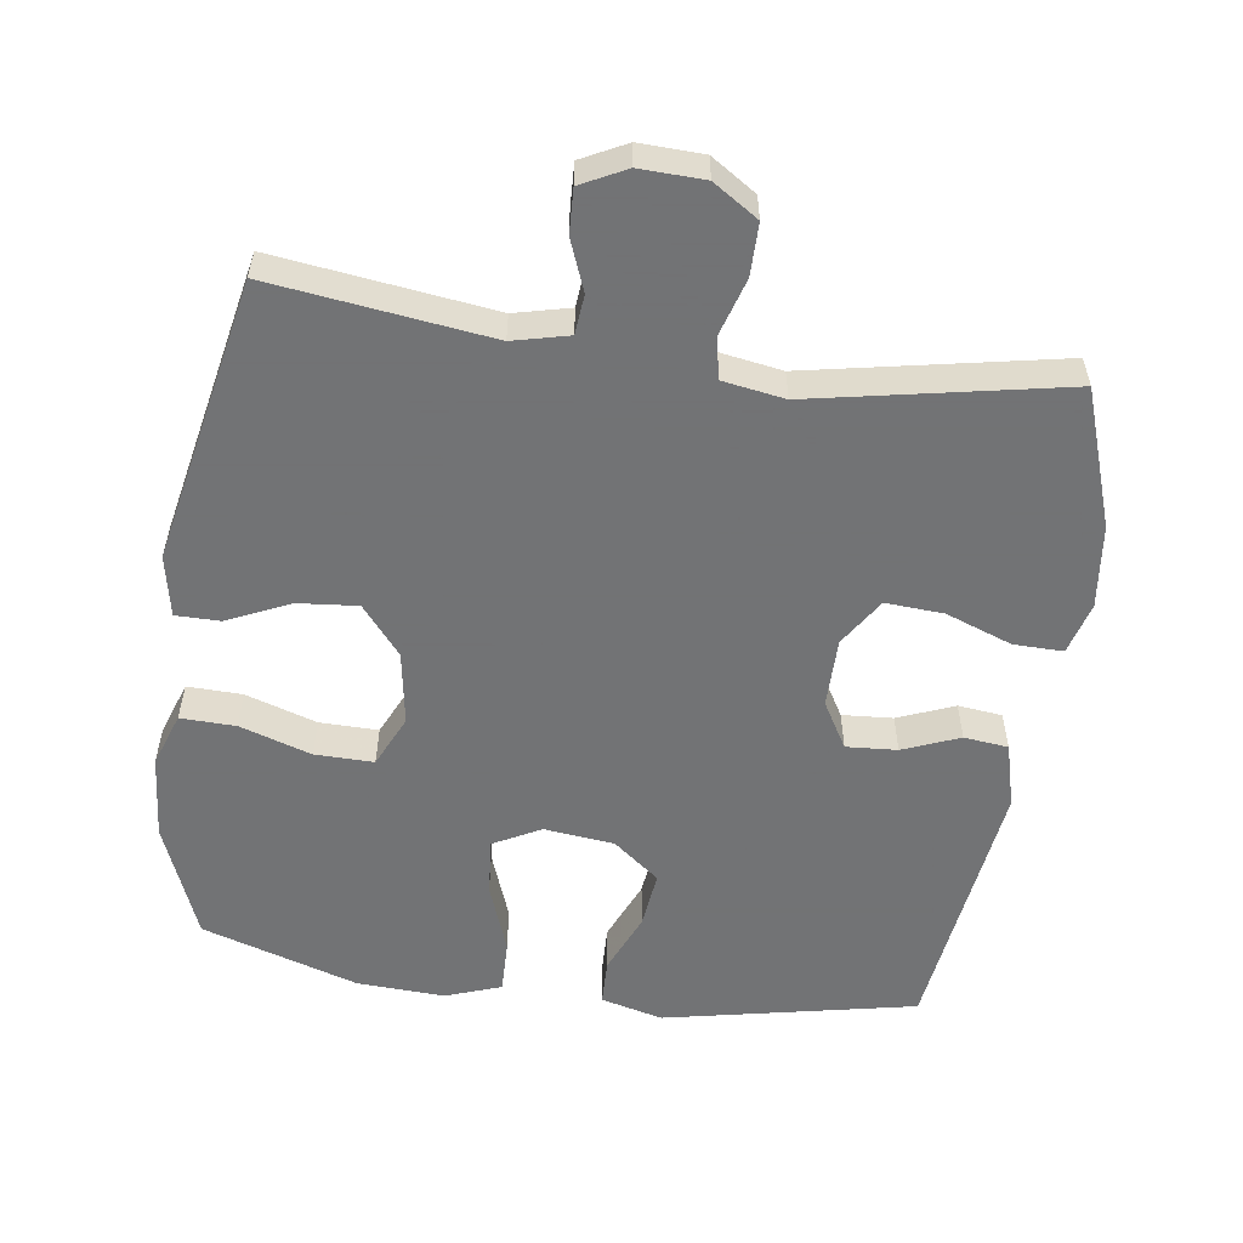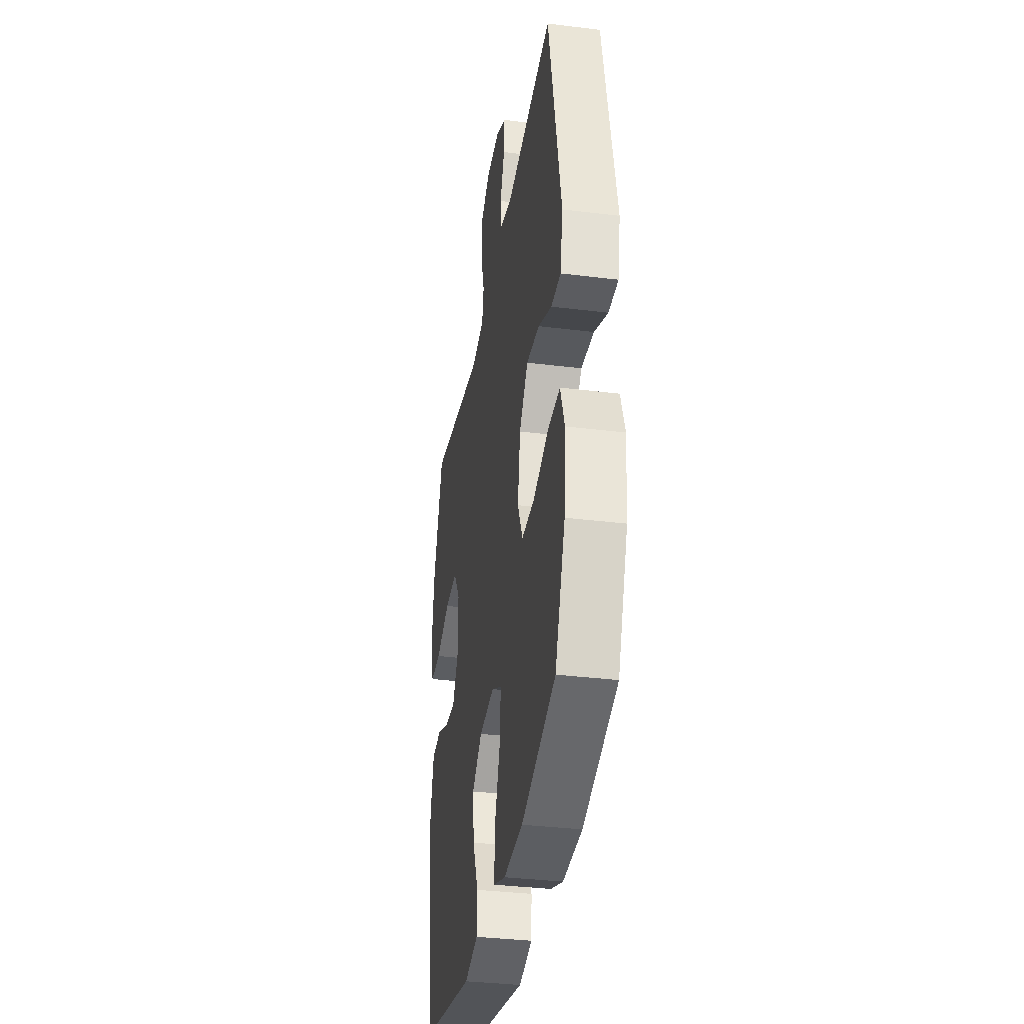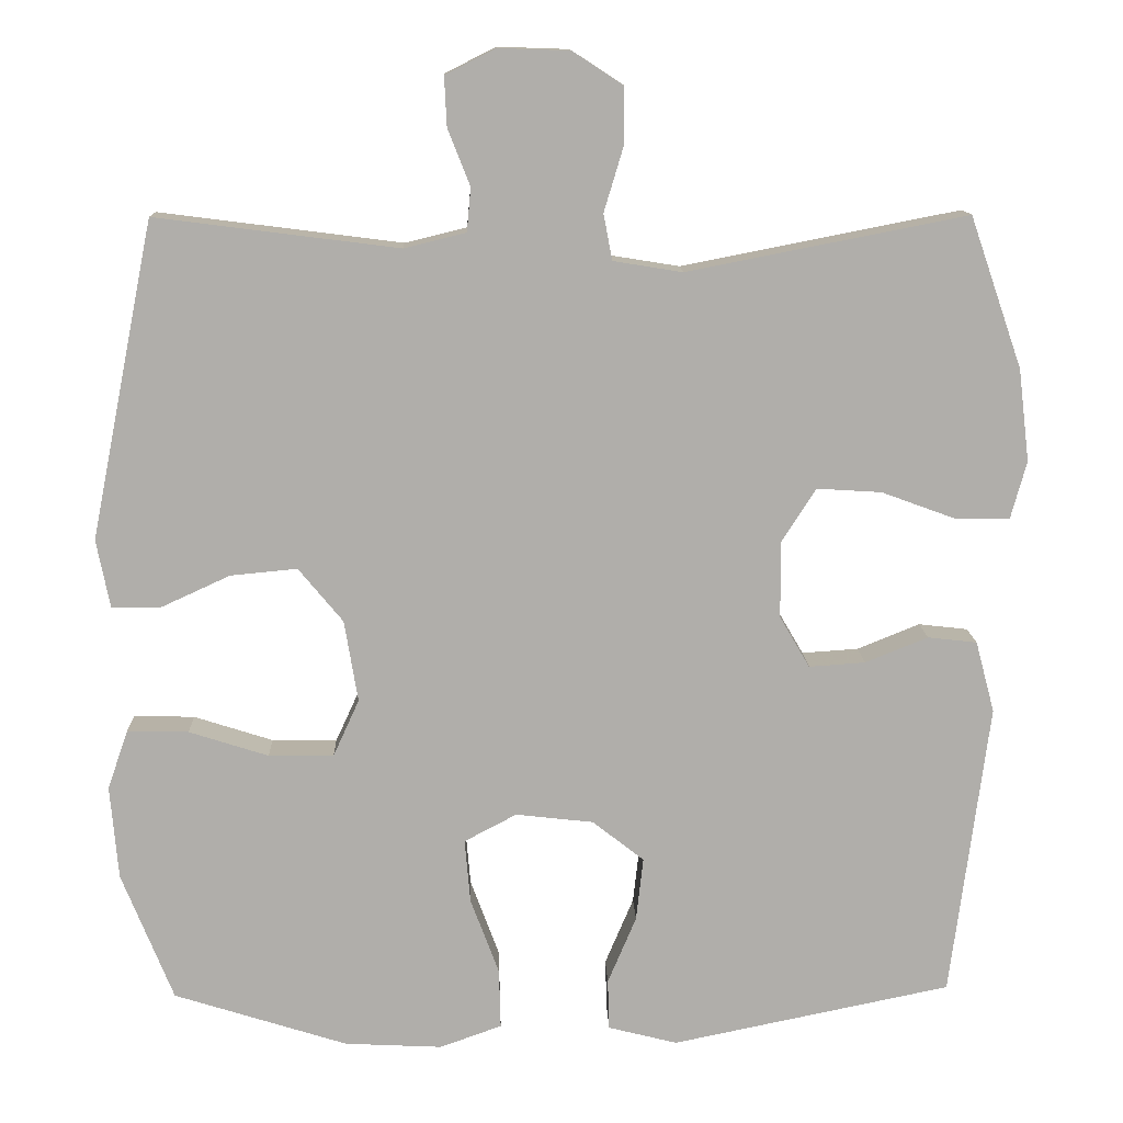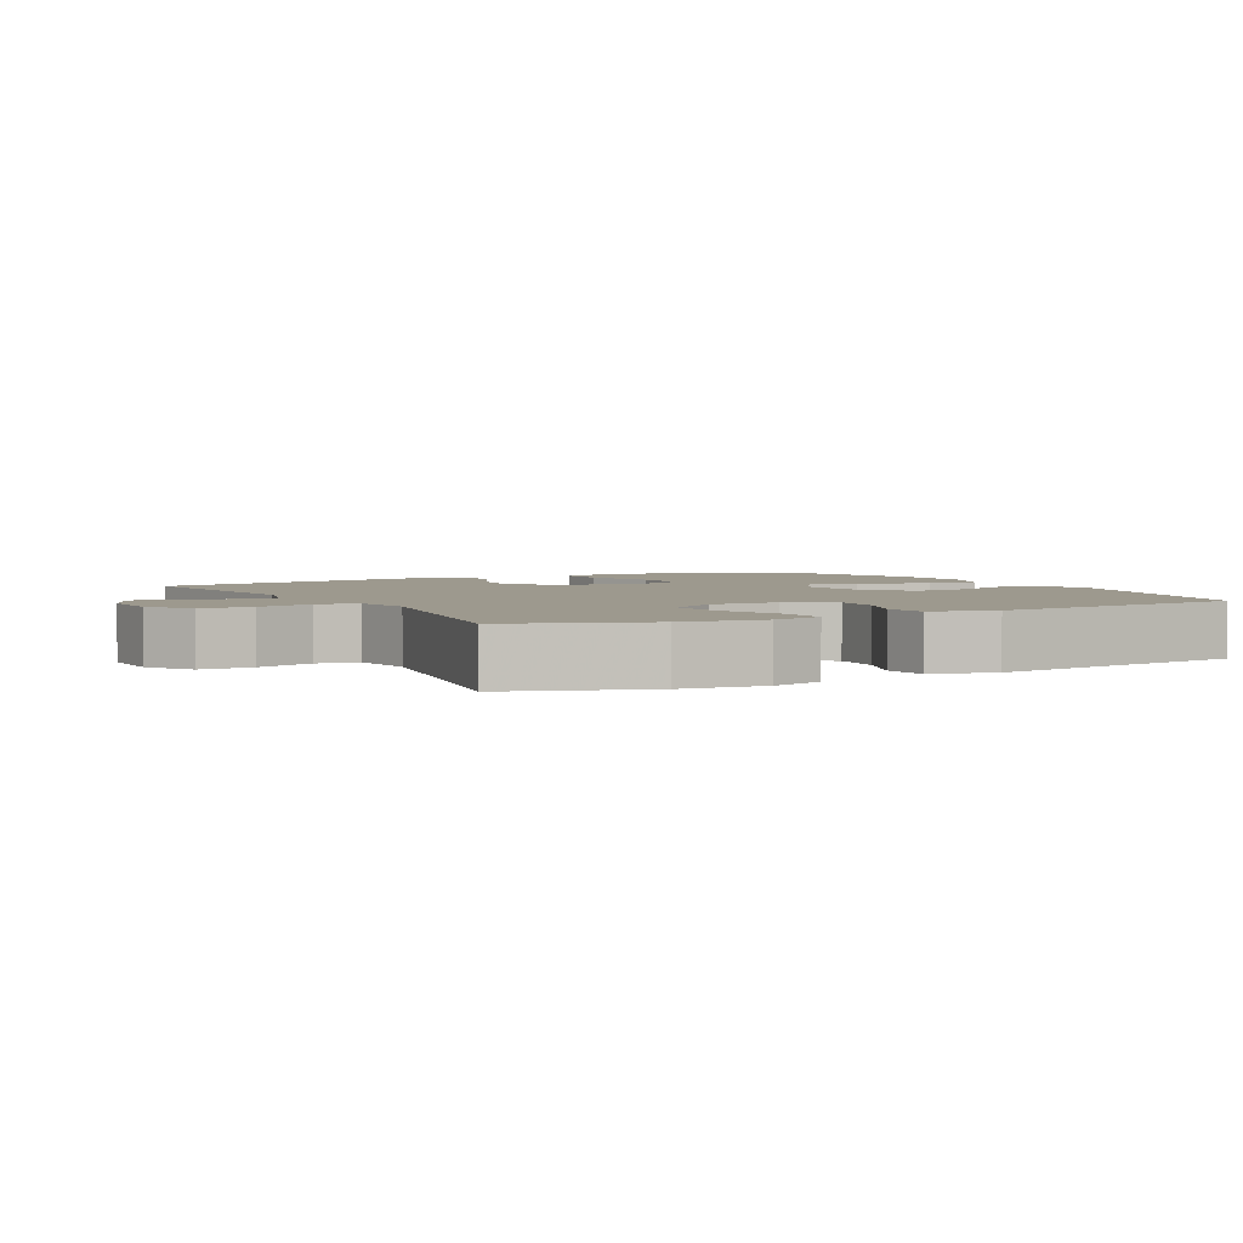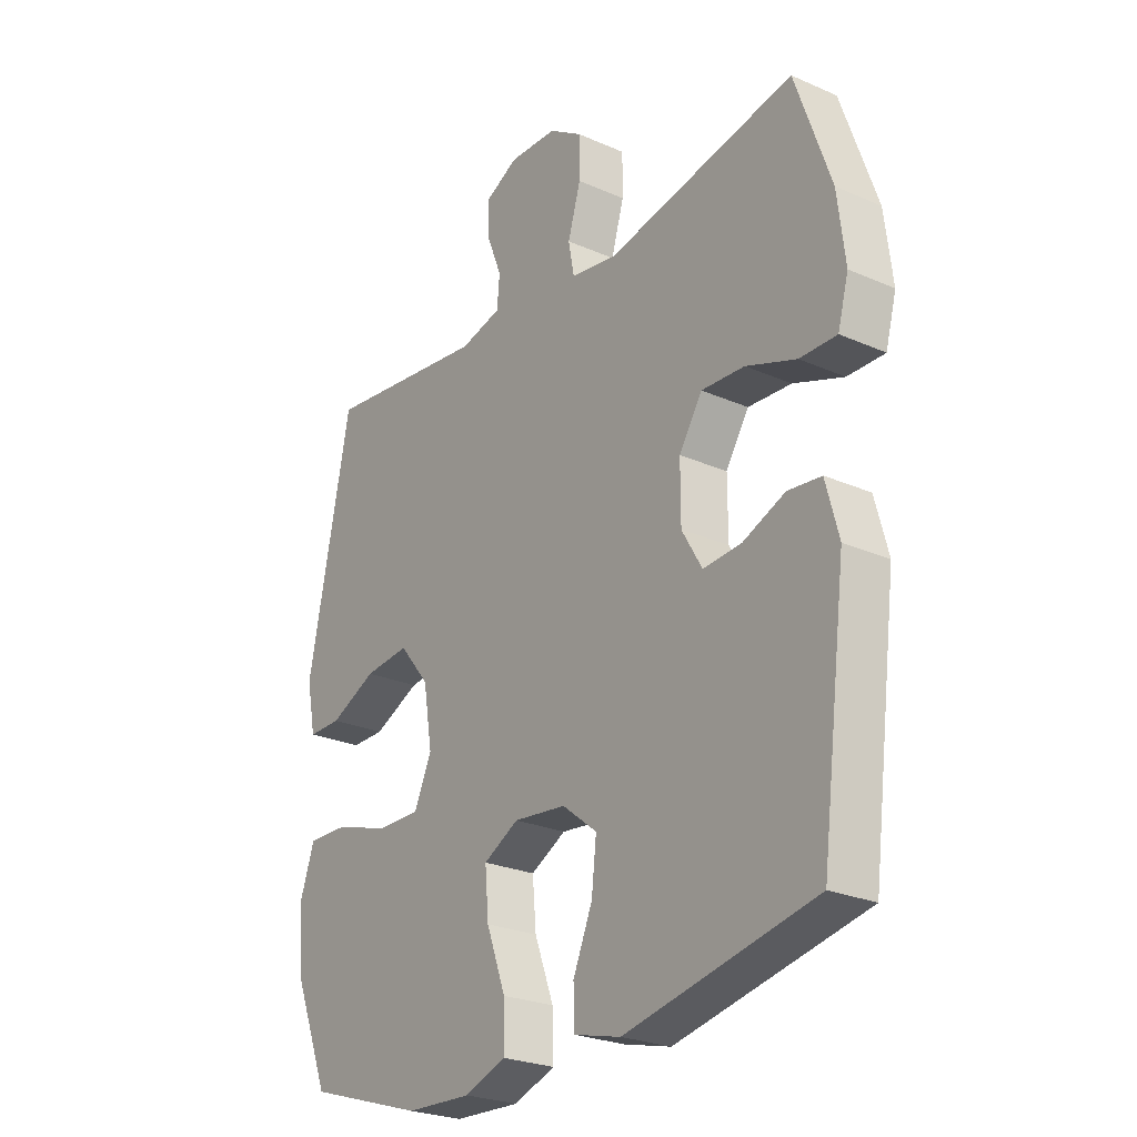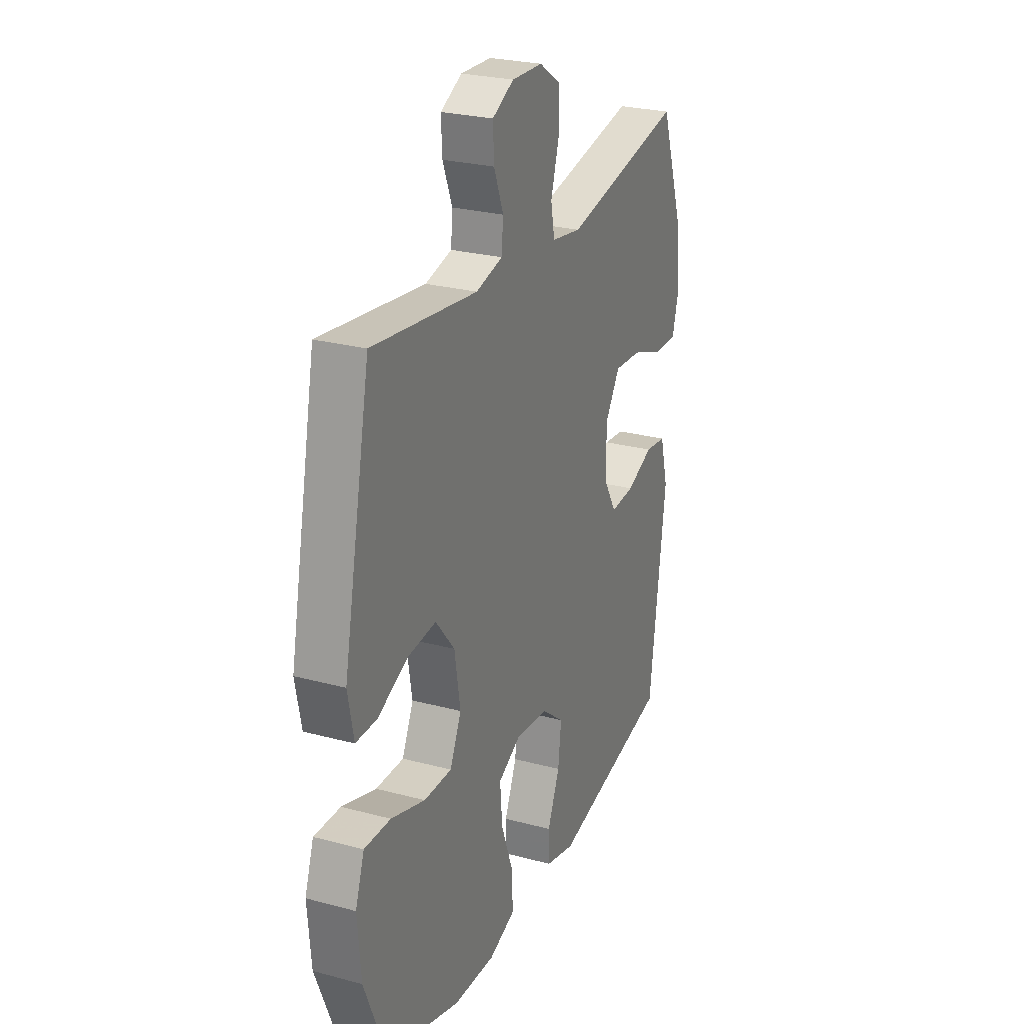
<metadata>
{"format":"obj","ext":"obj","renderer":"f3d","projection":"perspective","resolution":1024,"background":"white","views":[{"elev":-55.7,"azim":-8.2,"up":"+Y"},{"elev":-34.9,"azim":-99.4,"up":"+Z"},{"elev":12.4,"azim":-1.7,"up":"+Z"},{"elev":3.3,"azim":61.6,"up":"+Y"},{"elev":-25.3,"azim":54.6,"up":"+Z"},{"elev":26.1,"azim":-67.0,"up":"+Z"}]}
</metadata>
<code>
v -0.5 0.07 -0.5
v -0.565 0.07 -0.338
v -0.575 0.07 -0.22
v -0.549 0.07 -0.145
v -0.472 0.07 -0.147
v -0.372 0.07 -0.179
v -0.29 0.07 -0.18
v -0.257 0.07 -0.108
v -0.274 0.07 -0.005
v -0.33 0.07 0.063
v -0.414 0.07 0.055
v -0.501 0.07 0.015
v -0.563 0.07 0.015
v -0.58 0.07 0.101
v -0.5 0.07 0.5
v -0.194 0.07 0.461
v -0.116 0.07 0.48
v -0.111 0.07 0.535
v -0.139 0.07 0.606
v -0.142 0.07 0.668
v -0.079 0.07 0.7
v 0.011 0.07 0.697
v 0.074 0.07 0.656
v 0.074 0.07 0.583
v 0.05 0.07 0.503
v 0.061 0.07 0.445
v 0.148 0.07 0.431
v 0.5 0.07 0.5
v 0.566 0.07 0.31
v 0.58 0.07 0.194
v 0.56 0.07 0.121
v 0.491 0.07 0.122
v 0.398 0.07 0.156
v 0.317 0.07 0.161
v 0.274 0.07 0.094
v 0.274 0.07 -0.003
v 0.312 0.07 -0.068
v 0.383 0.07 -0.063
v 0.462 0.07 -0.031
v 0.524 0.07 -0.038
v 0.548 0.07 -0.128
v 0.5 0.07 -0.5
v 0.148 0.07 -0.573
v 0.061 0.07 -0.551
v 0.059 0.07 -0.487
v 0.095 0.07 -0.402
v 0.104 0.07 -0.322
v 0.039 0.07 -0.271
v -0.059 0.07 -0.26
v -0.125 0.07 -0.295
v -0.118 0.07 -0.375
v -0.082 0.07 -0.472
v -0.08 0.07 -0.547
v -0.158 0.07 -0.575
v -0.281 0.07 -0.569
v -0.5 0 -0.5
v -0.565 0 -0.338
v -0.575 0 -0.22
v -0.549 0 -0.145
v -0.472 0 -0.147
v -0.372 0 -0.179
v -0.29 0 -0.18
v -0.257 0 -0.108
v -0.274 0 -0.005
v -0.33 0 0.063
v -0.414 0 0.055
v -0.501 0 0.015
v -0.563 0 0.015
v -0.58 0 0.101
v -0.5 0 0.5
v -0.194 0 0.461
v -0.116 0 0.48
v -0.111 0 0.535
v -0.139 0 0.606
v -0.142 0 0.668
v -0.079 0 0.7
v 0.011 0 0.697
v 0.074 0 0.656
v 0.074 0 0.583
v 0.05 0 0.503
v 0.061 0 0.445
v 0.148 0 0.431
v 0.5 0 0.5
v 0.566 0 0.31
v 0.58 0 0.194
v 0.56 0 0.121
v 0.491 0 0.122
v 0.398 0 0.156
v 0.317 0 0.161
v 0.274 0 0.094
v 0.274 0 -0.003
v 0.312 0 -0.068
v 0.383 0 -0.063
v 0.462 0 -0.031
v 0.524 0 -0.038
v 0.548 0 -0.128
v 0.5 0 -0.5
v 0.148 0 -0.573
v 0.061 0 -0.551
v 0.059 0 -0.487
v 0.095 0 -0.402
v 0.104 0 -0.322
v 0.039 0 -0.271
v -0.059 0 -0.26
v -0.125 0 -0.295
v -0.118 0 -0.375
v -0.082 0 -0.472
v -0.08 0 -0.547
v -0.158 0 -0.575
v -0.281 0 -0.569
f 4 5 6
f 3 4 6
f 2 3 6
f 1 2 6
f 55 1 6
f 54 55 6
f 53 54 6
f 52 53 6
f 51 52 6
f 50 51 6 7
f 49 50 7 8
f 48 49 8 9
f 47 48 9 10
f 44 45 46
f 43 44 46
f 42 43 46
f 41 42 46
f 40 41 46
f 39 40 46
f 38 39 46
f 37 38 46 47
f 36 37 47 10
f 31 32 33
f 30 31 33
f 29 30 33
f 28 29 33
f 27 28 33
f 26 27 33 34
f 23 24 25
f 22 23 25
f 21 22 25
f 20 21 25
f 19 20 25
f 18 19 25
f 17 18 25 26
f 26 34 35
f 17 26 35
f 16 17 35
f 14 15 16
f 13 14 16
f 12 13 16
f 11 12 16
f 16 35 36 10
f 10 11 16
f 61 60 59
f 61 59 58
f 61 58 57
f 61 57 56
f 61 56 110
f 61 110 109
f 61 109 108
f 61 108 107
f 61 107 106
f 62 61 106 105
f 63 62 105 104
f 64 63 104 103
f 65 64 103 102
f 101 100 99
f 101 99 98
f 101 98 97
f 101 97 96
f 101 96 95
f 101 95 94
f 101 94 93
f 102 101 93 92
f 65 102 92 91
f 88 87 86
f 88 86 85
f 88 85 84
f 88 84 83
f 88 83 82
f 89 88 82 81
f 80 79 78
f 80 78 77
f 80 77 76
f 80 76 75
f 80 75 74
f 80 74 73
f 81 80 73 72
f 90 89 81
f 90 81 72
f 90 72 71
f 71 70 69
f 71 69 68
f 71 68 67
f 71 67 66
f 65 91 90 71
f 71 66 65
f 1 56 57 2
f 2 57 58 3
f 3 58 59 4
f 4 59 60 5
f 5 60 61 6
f 6 61 62 7
f 7 62 63 8
f 8 63 64 9
f 9 64 65 10
f 10 65 66 11
f 11 66 67 12
f 12 67 68 13
f 13 68 69 14
f 14 69 70 15
f 15 70 71 16
f 16 71 72 17
f 17 72 73 18
f 18 73 74 19
f 19 74 75 20
f 20 75 76 21
f 21 76 77 22
f 22 77 78 23
f 23 78 79 24
f 24 79 80 25
f 25 80 81 26
f 26 81 82 27
f 27 82 83 28
f 28 83 84 29
f 29 84 85 30
f 30 85 86 31
f 31 86 87 32
f 32 87 88 33
f 33 88 89 34
f 34 89 90 35
f 35 90 91 36
f 36 91 92 37
f 37 92 93 38
f 38 93 94 39
f 39 94 95 40
f 40 95 96 41
f 41 96 97 42
f 42 97 98 43
f 43 98 99 44
f 44 99 100 45
f 45 100 101 46
f 46 101 102 47
f 47 102 103 48
f 48 103 104 49
f 49 104 105 50
f 50 105 106 51
f 51 106 107 52
f 52 107 108 53
f 53 108 109 54
f 54 109 110 55
f 55 110 56 1

</code>
